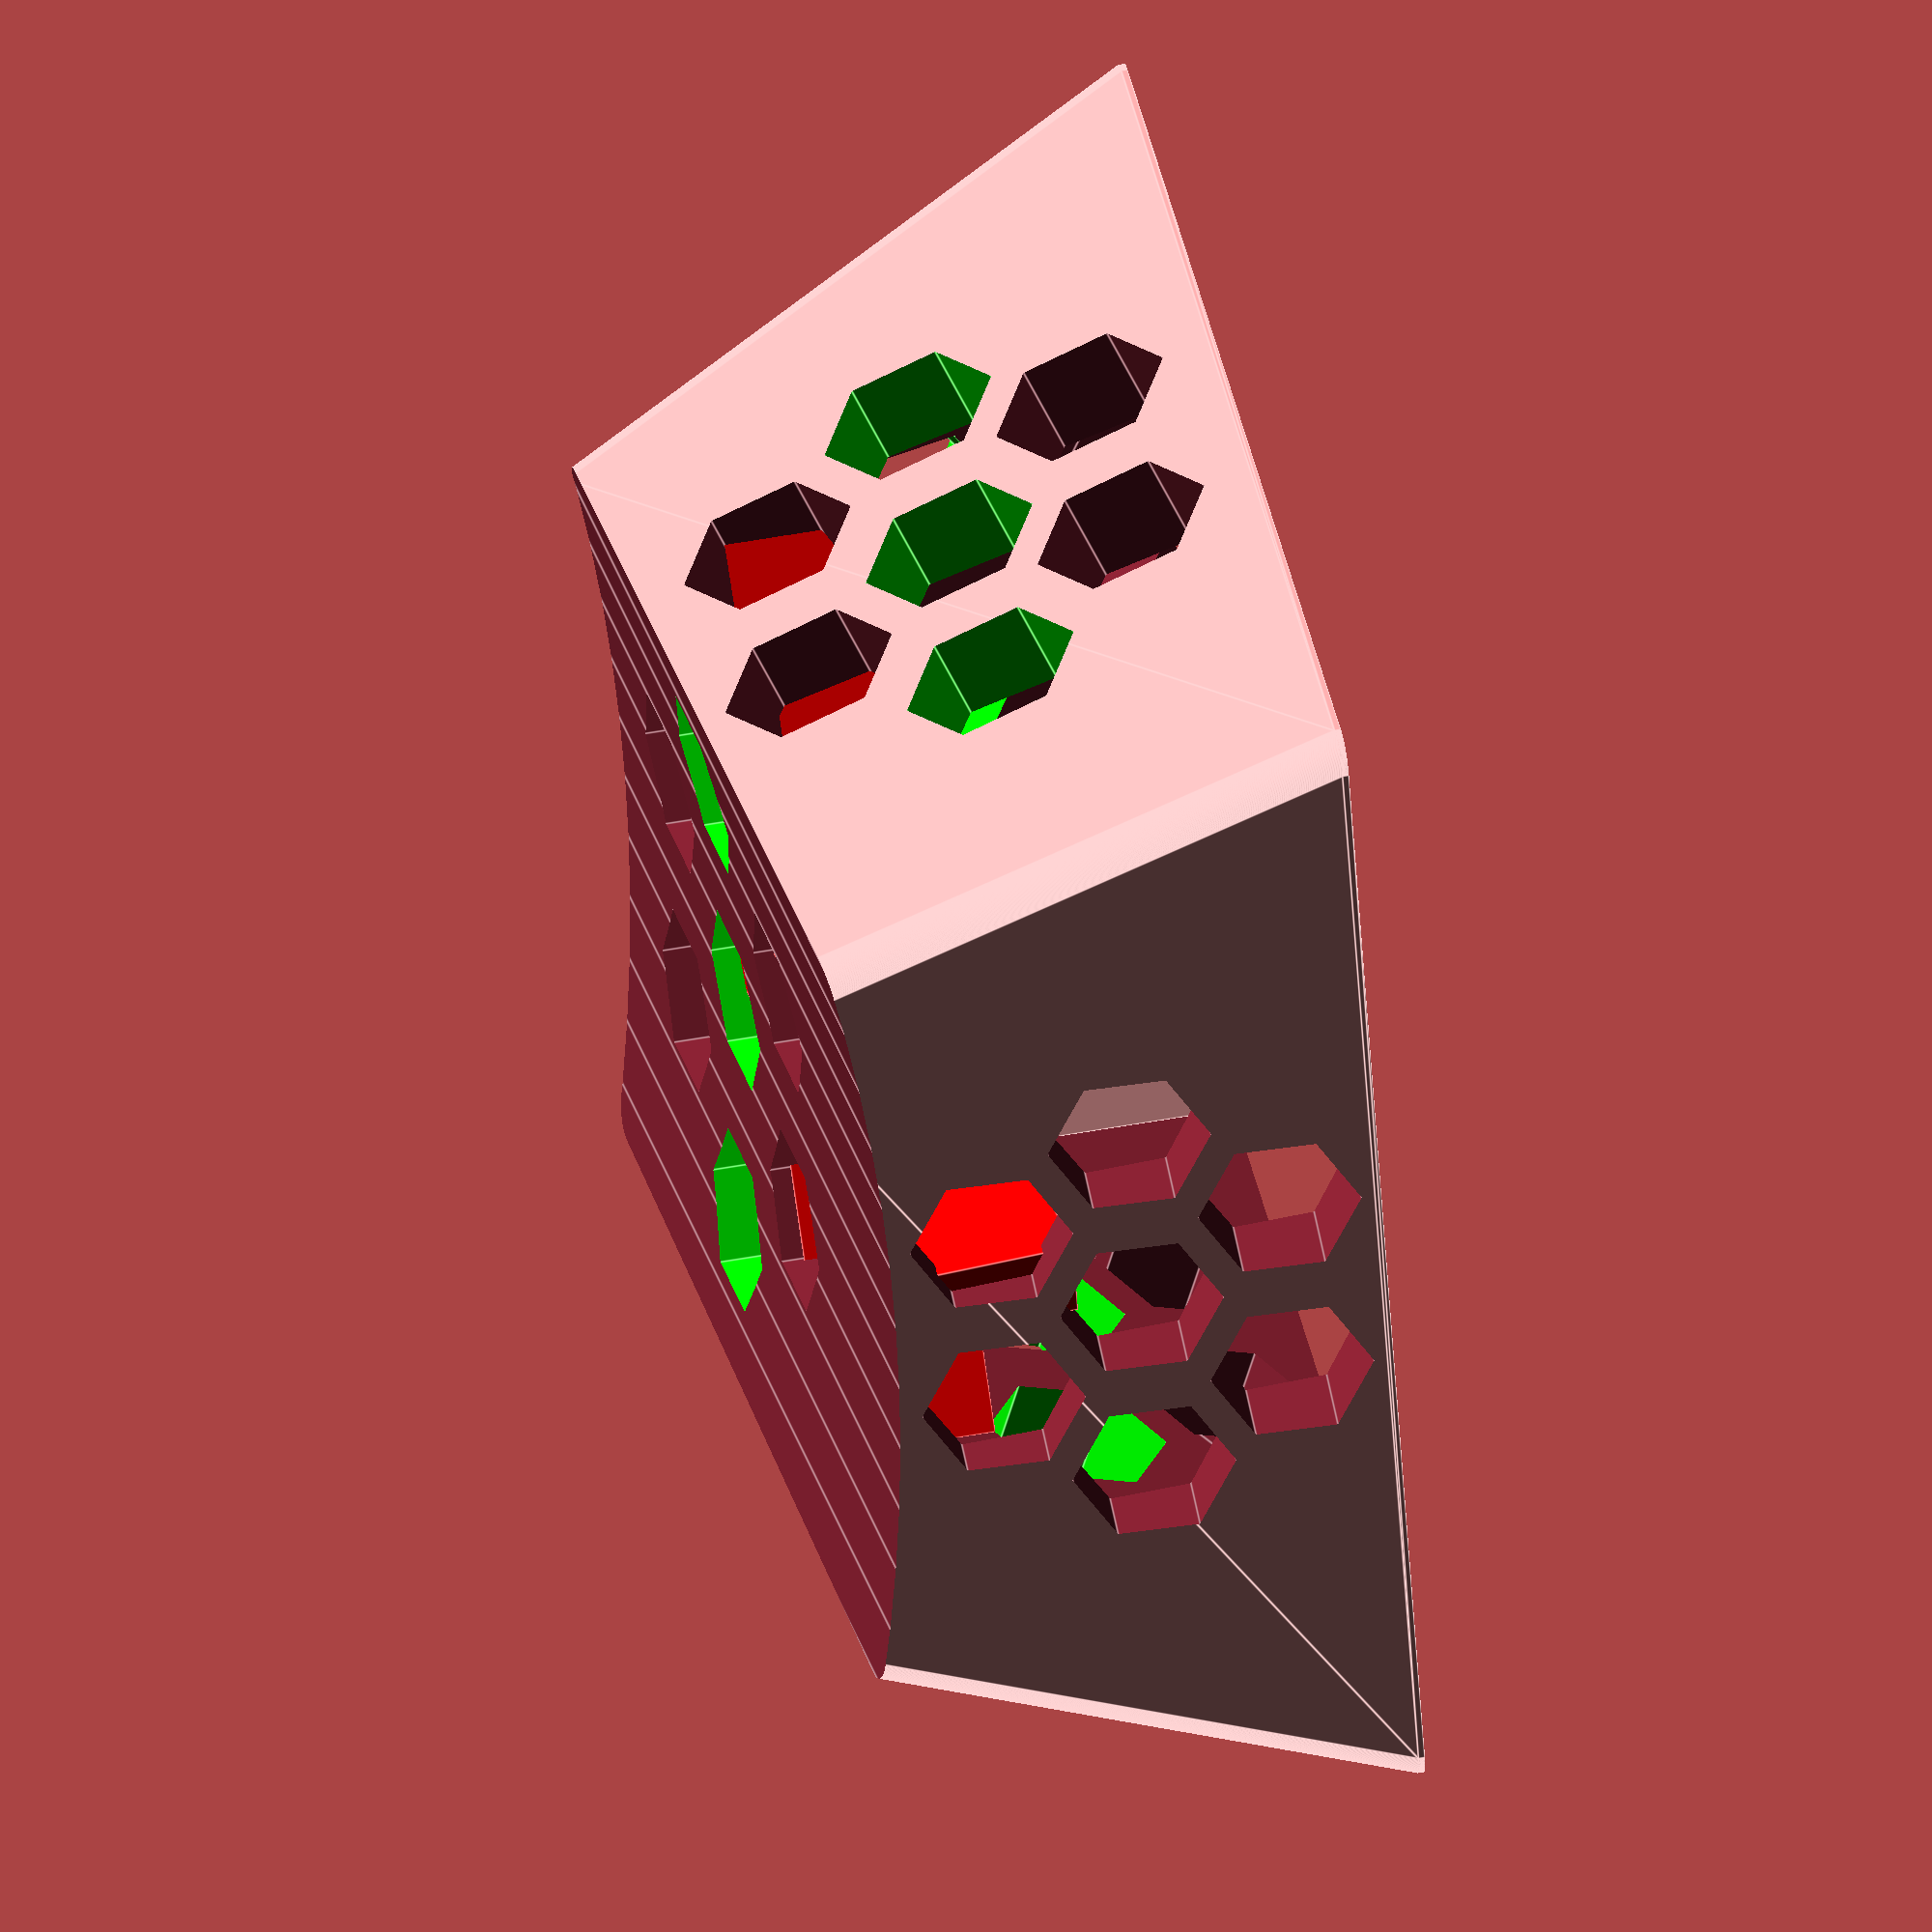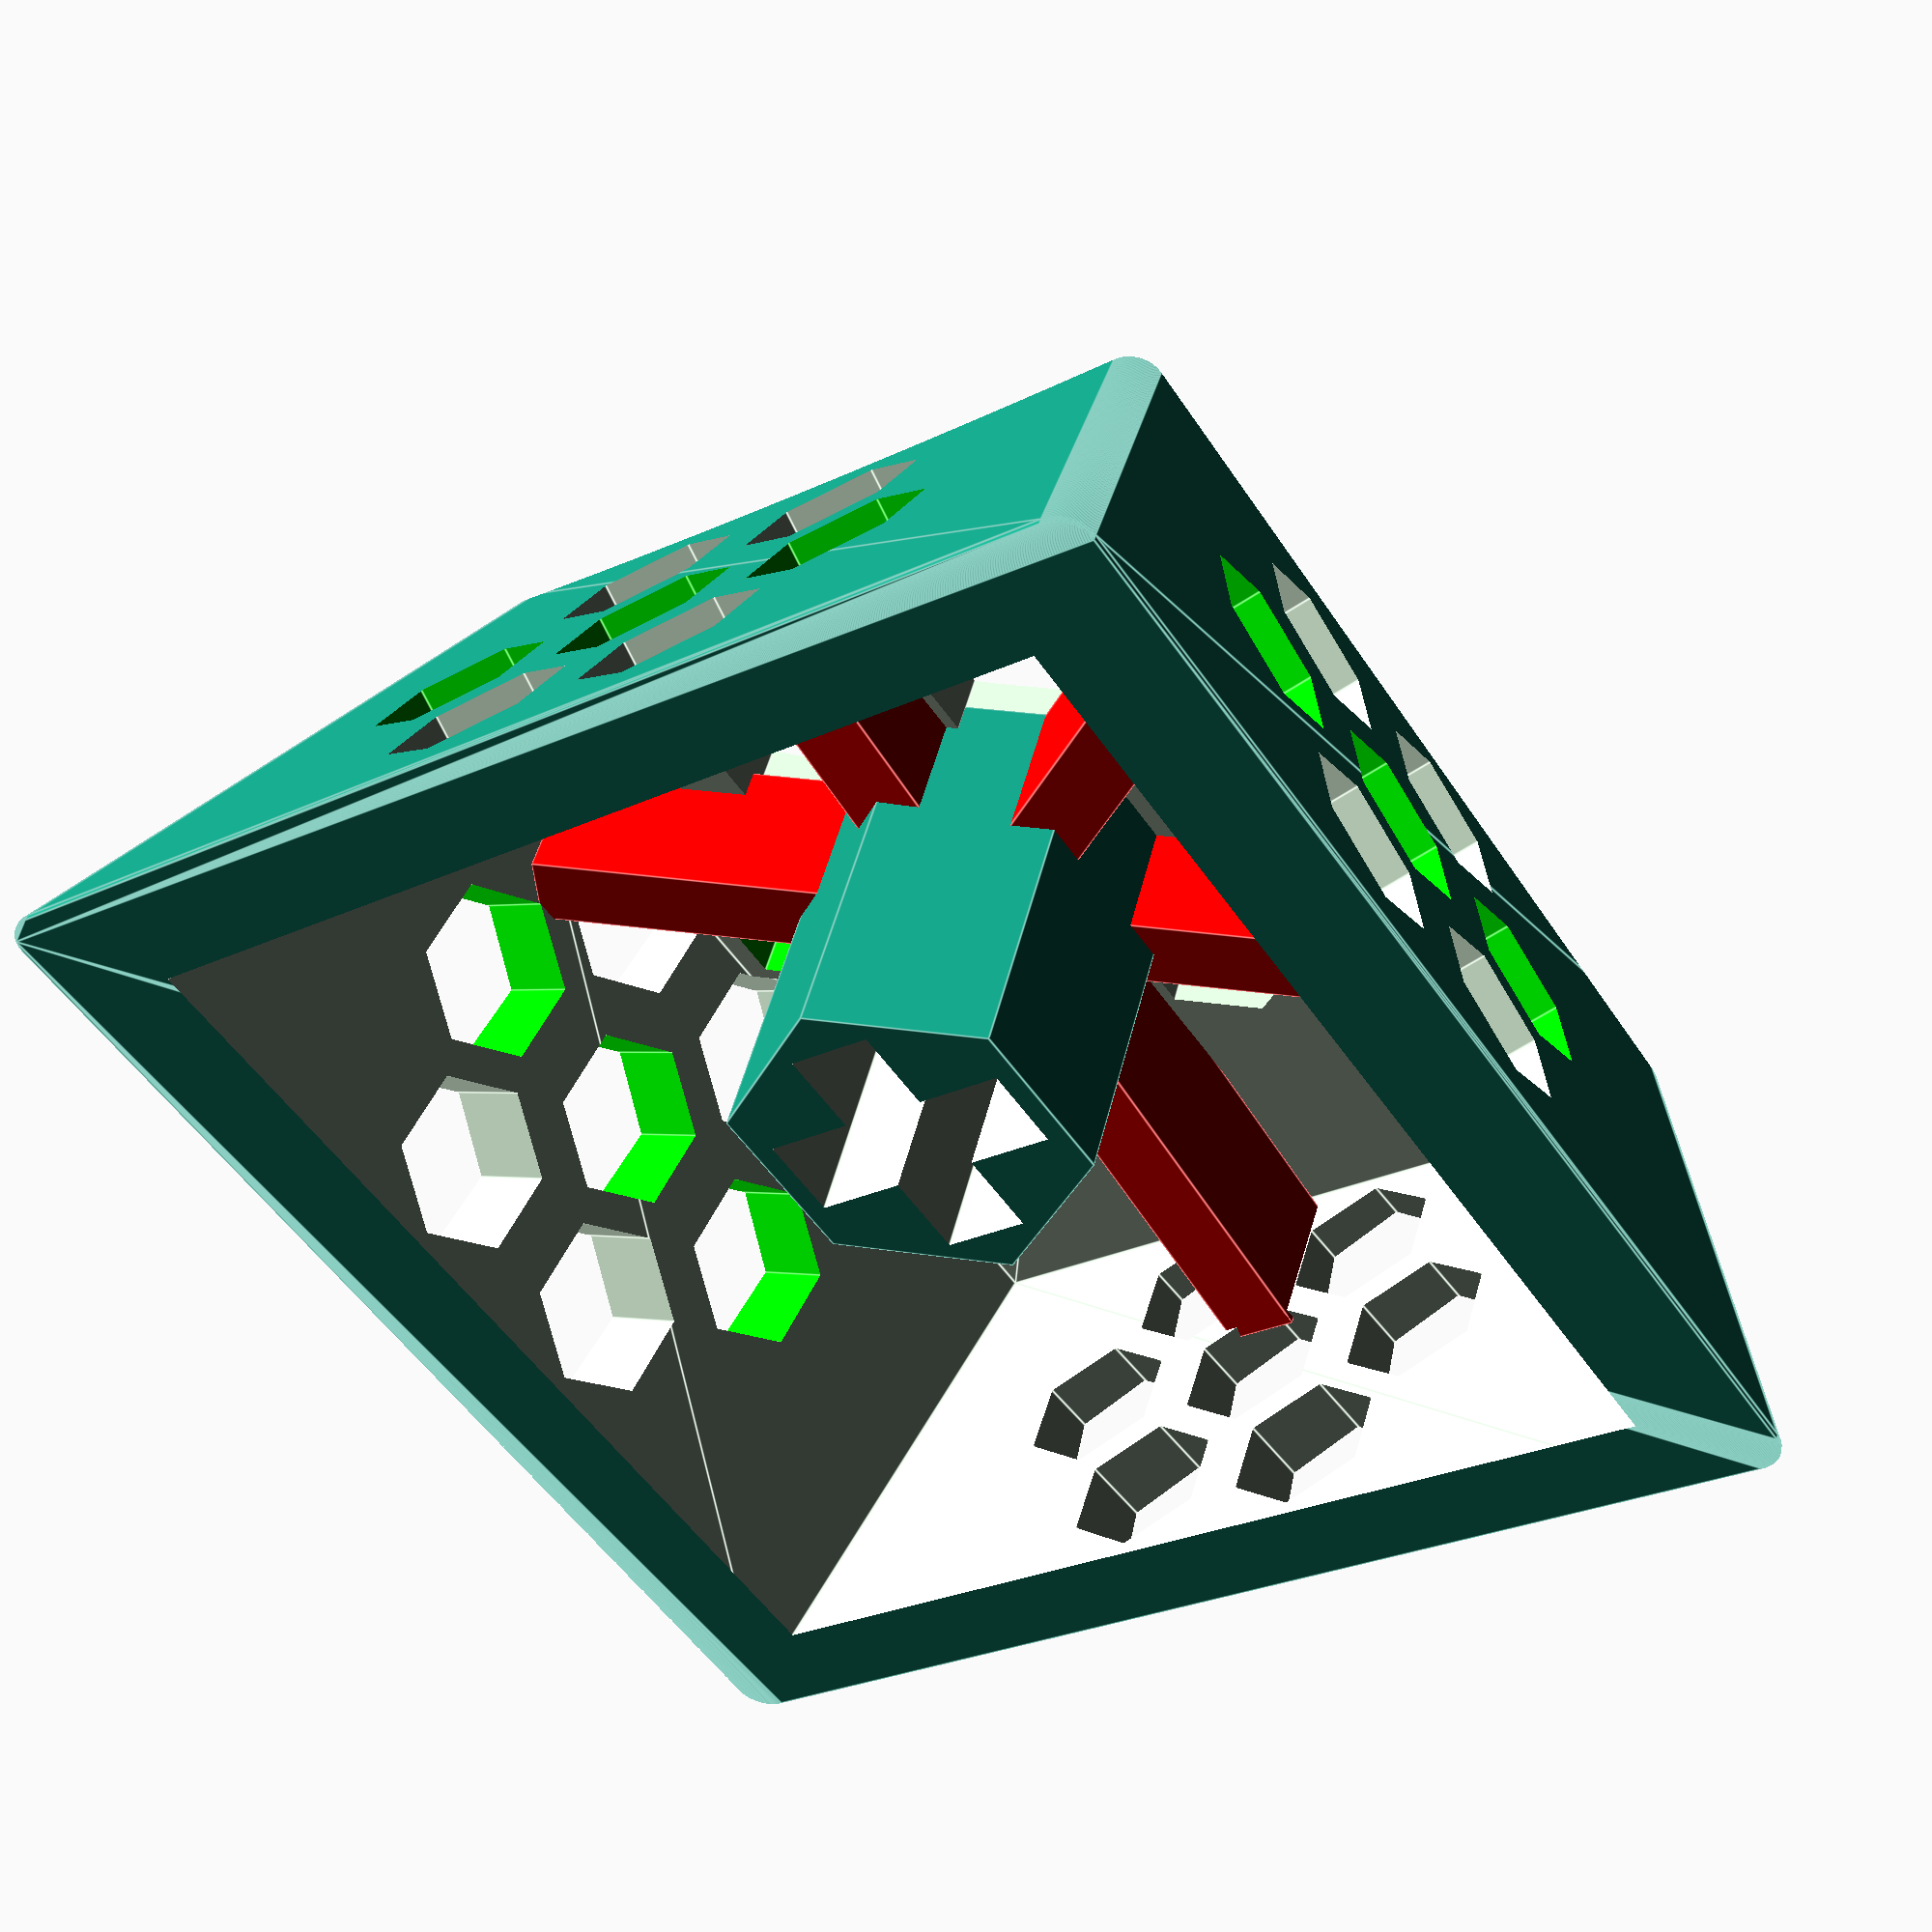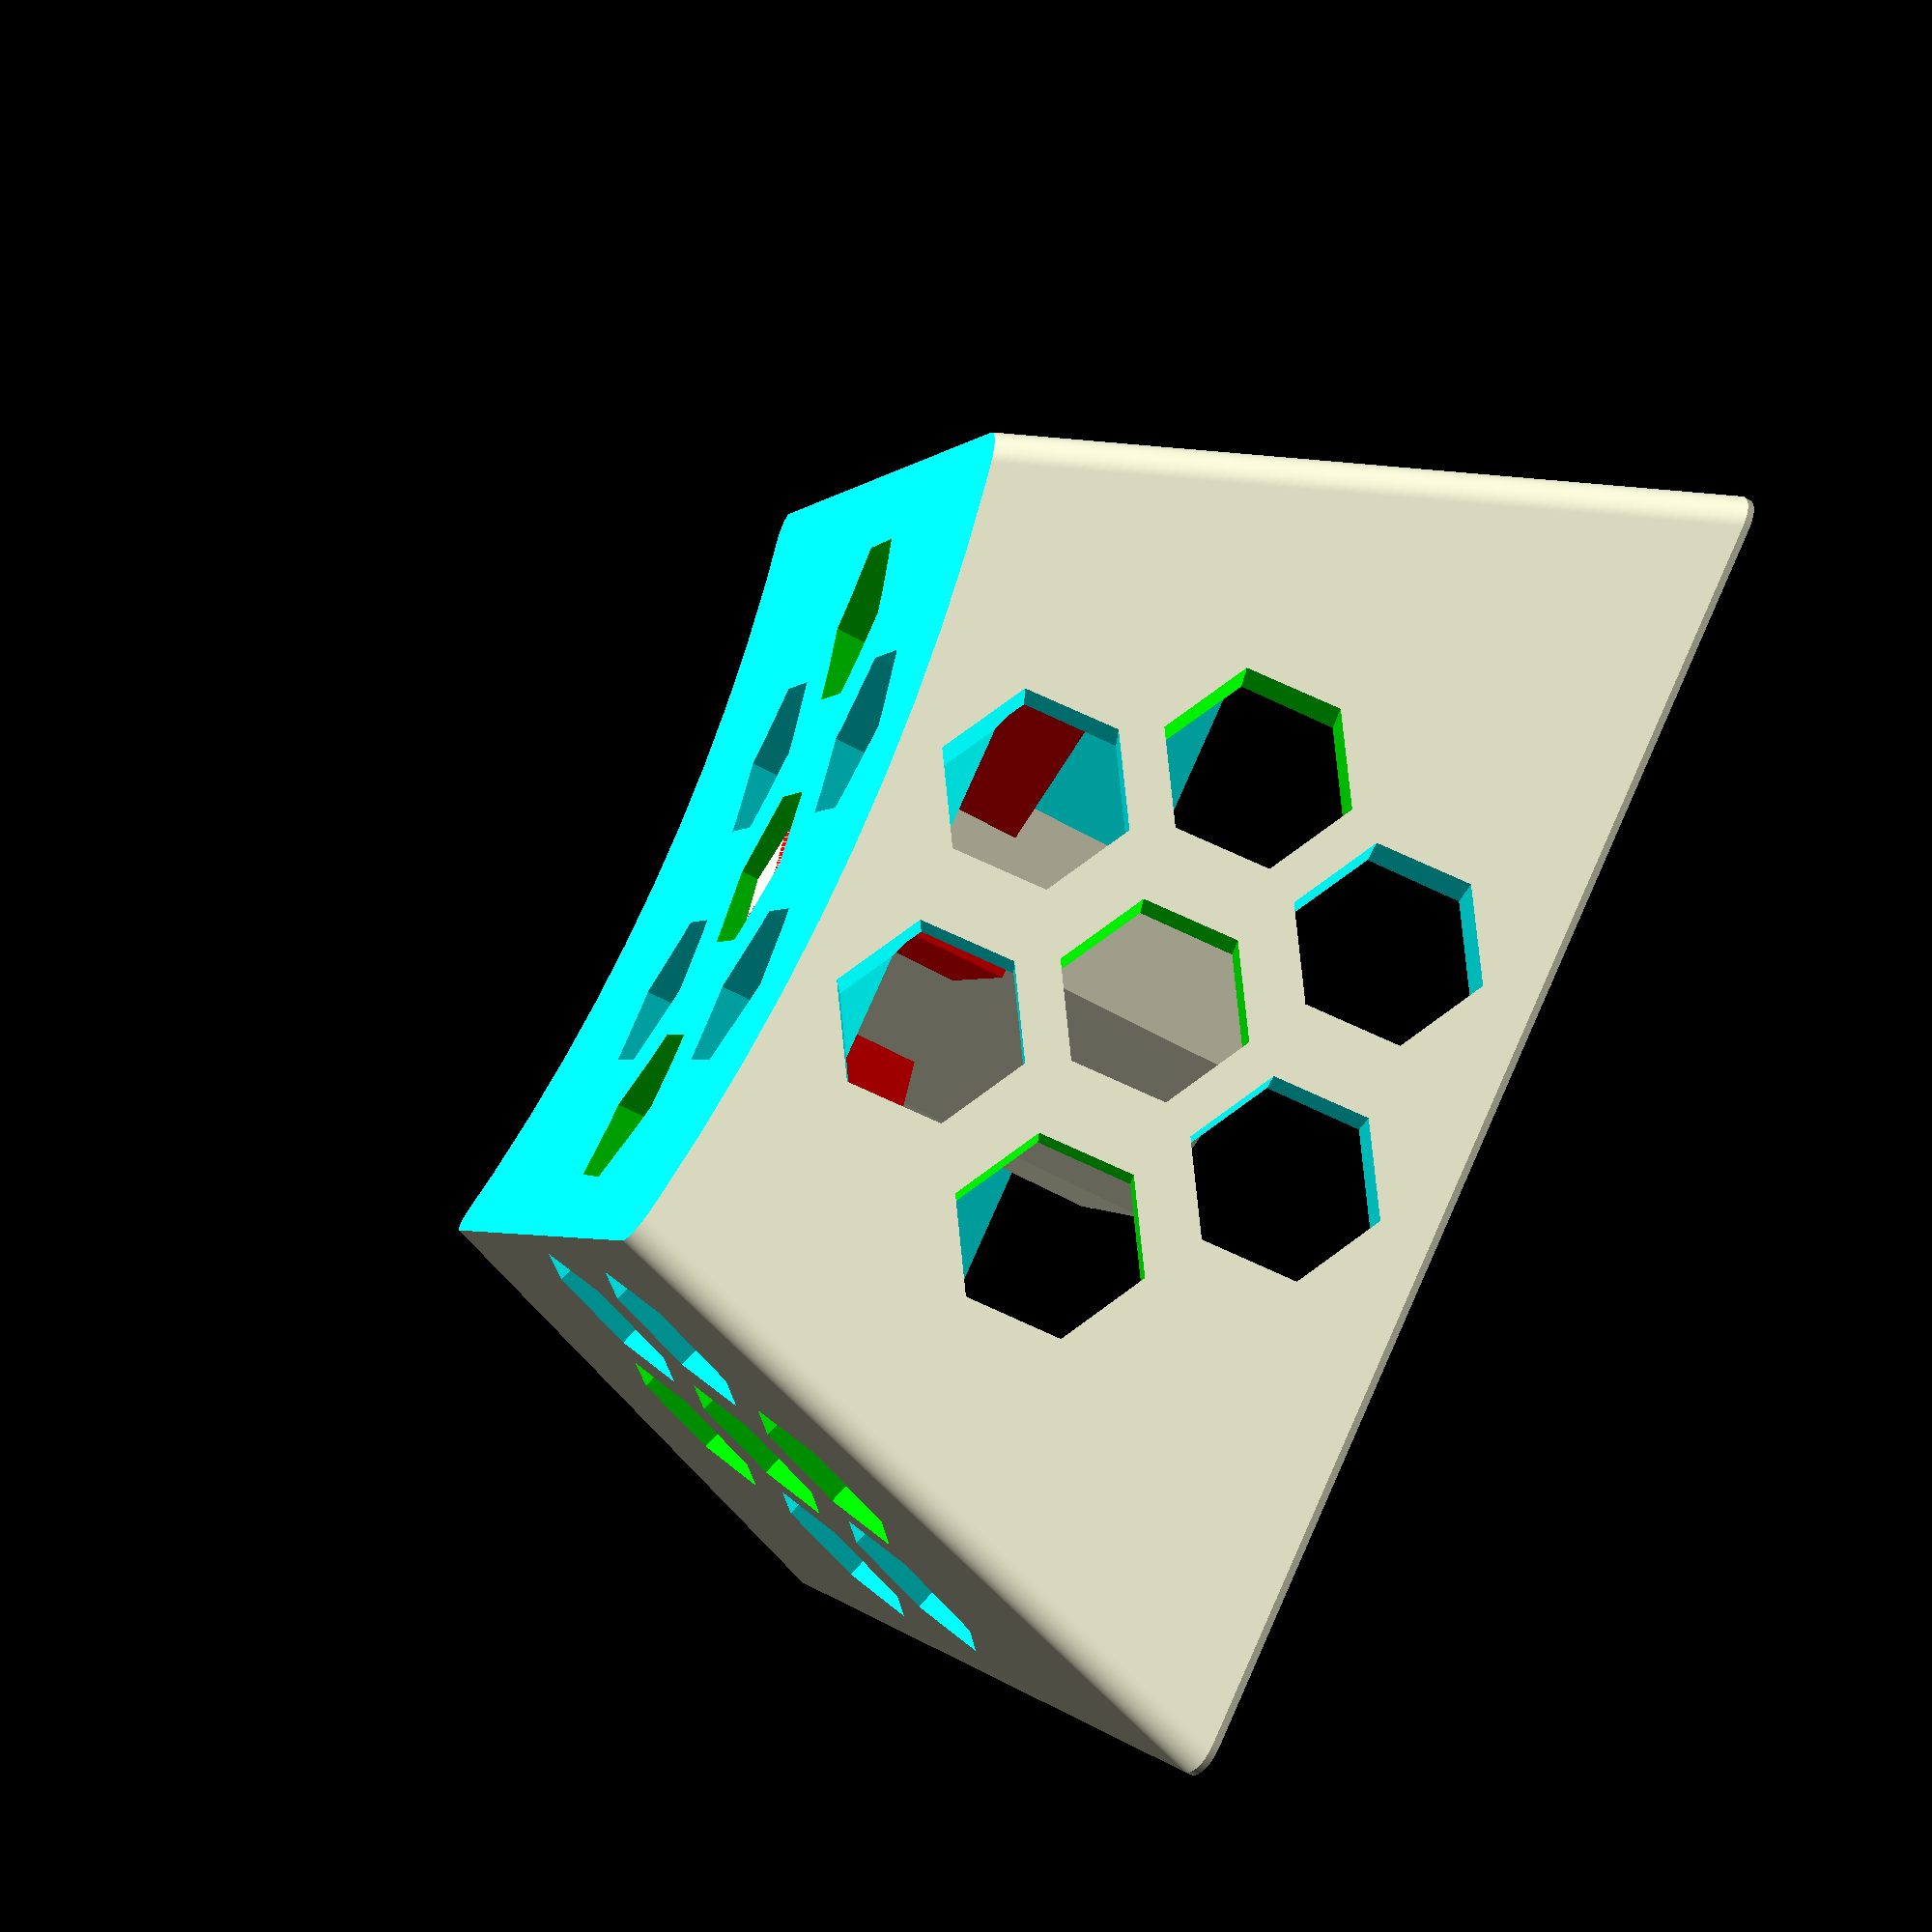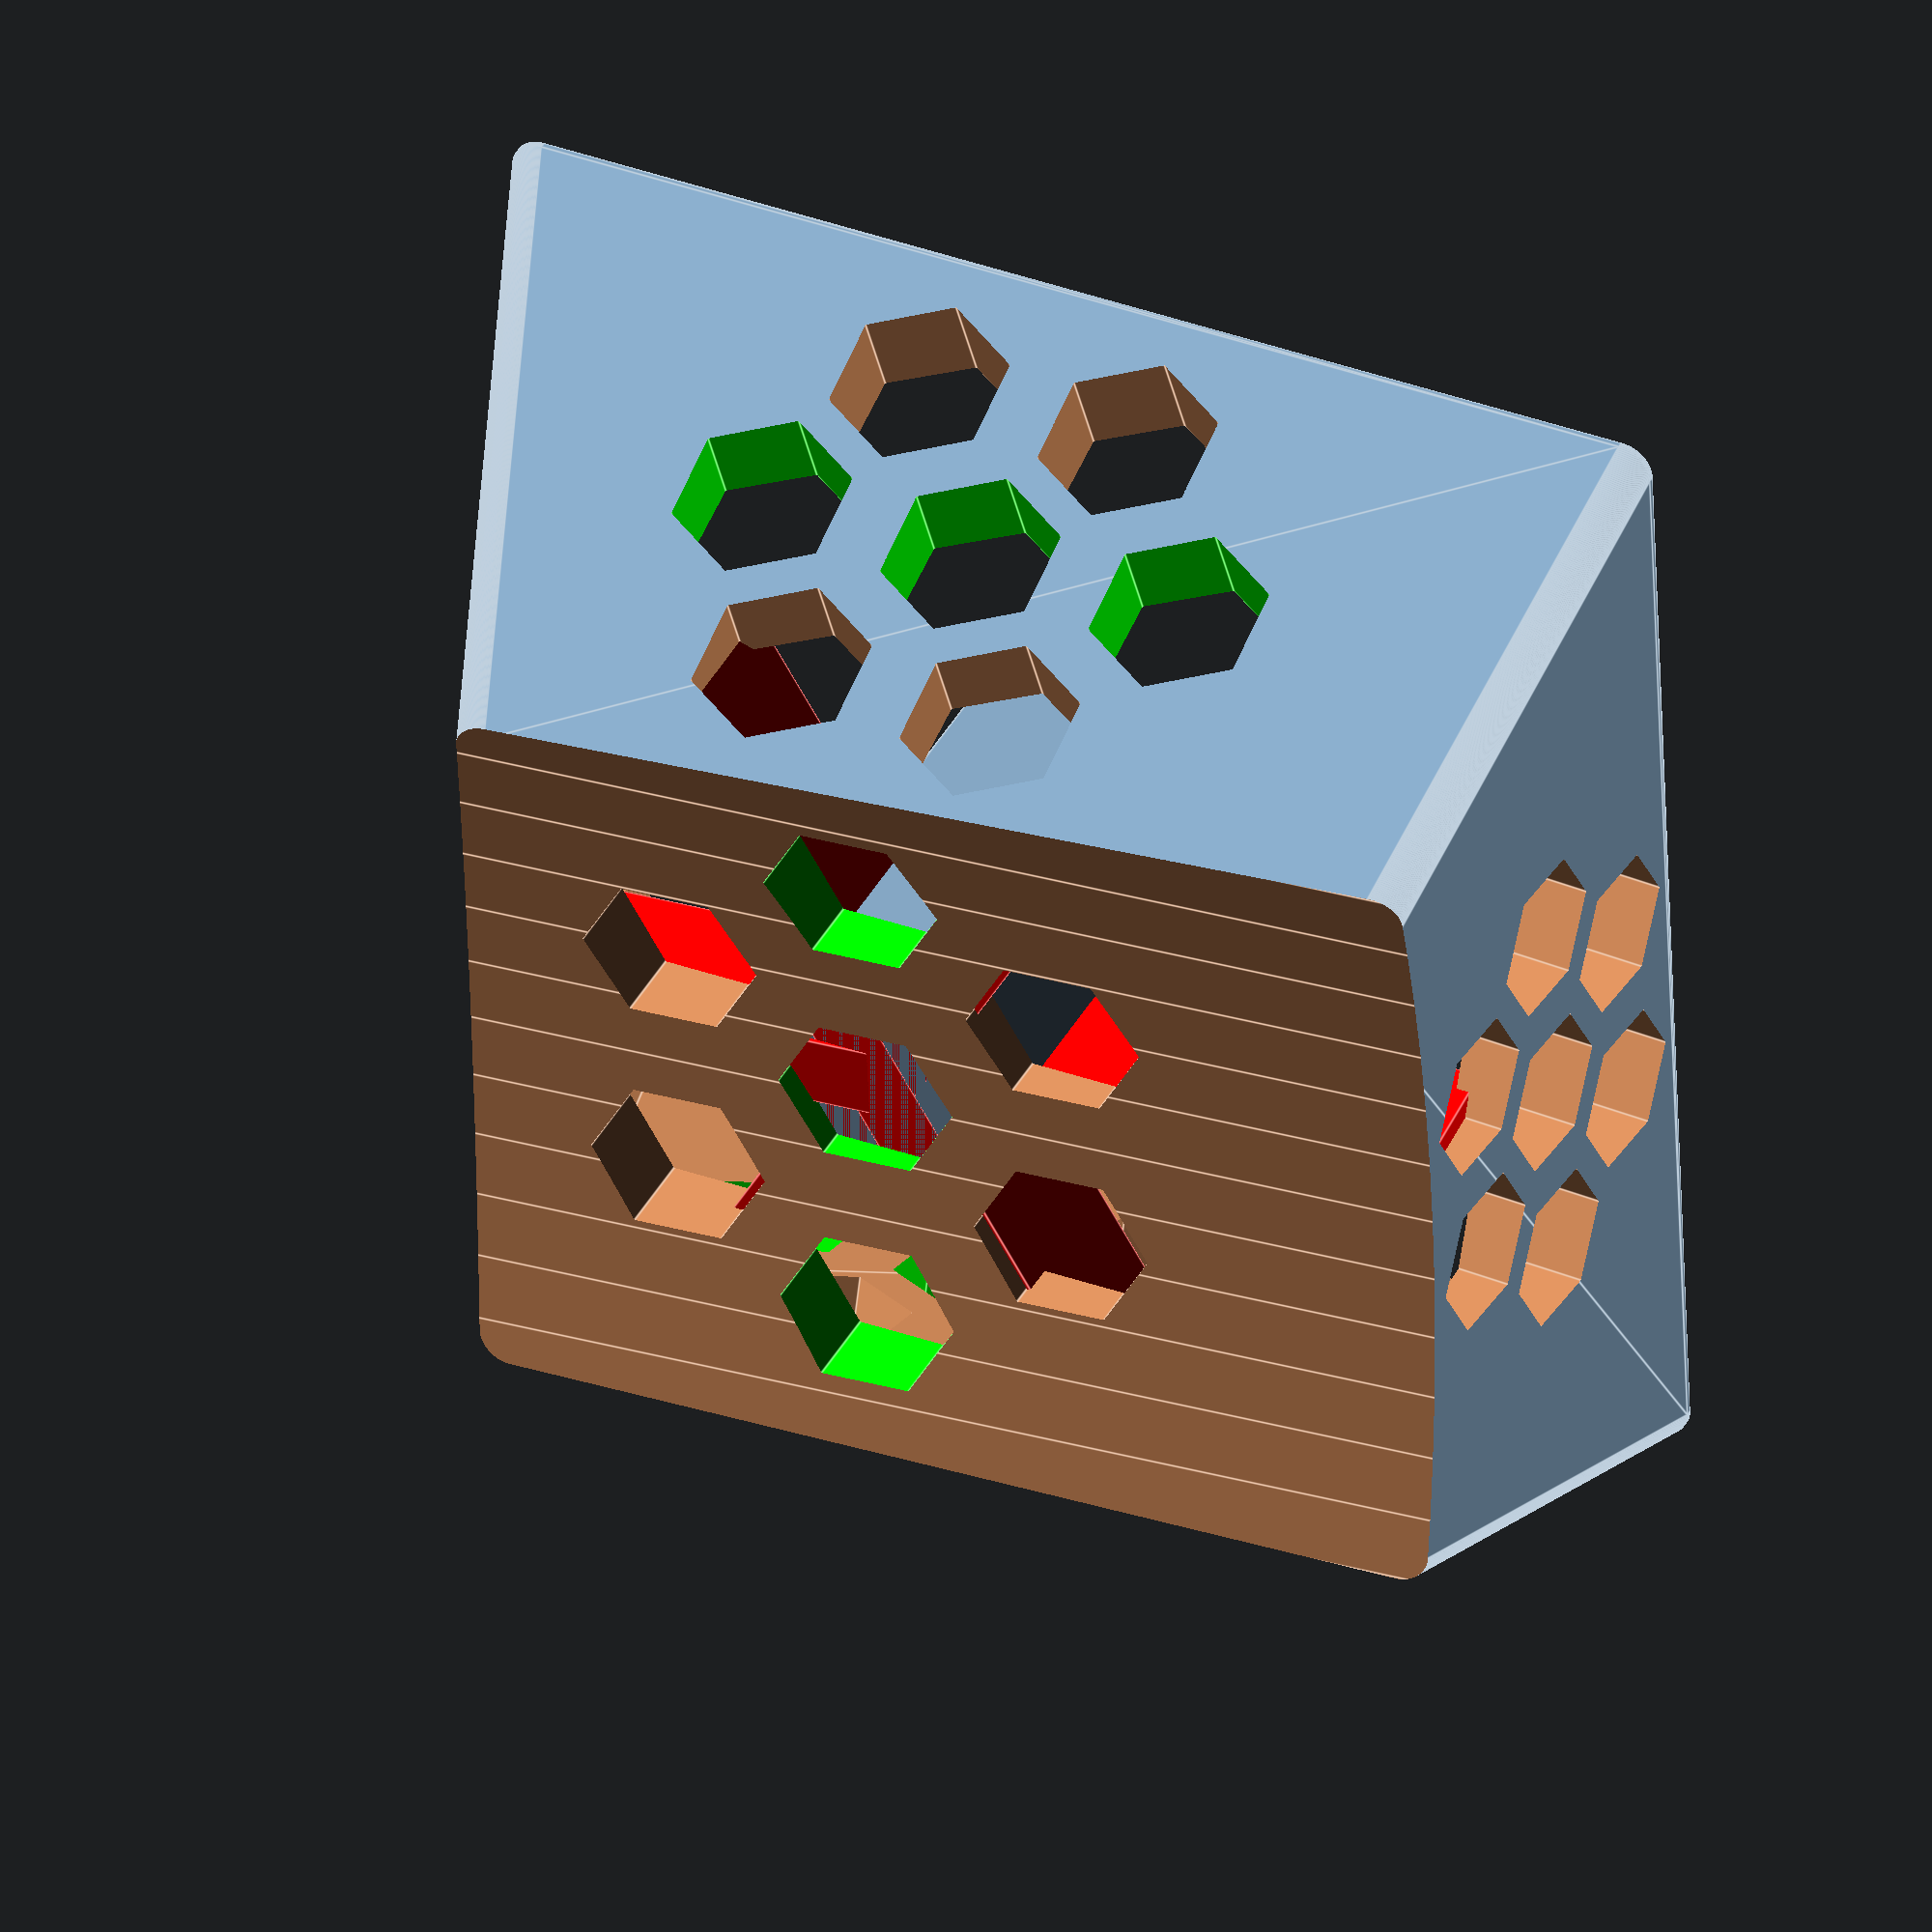
<openscad>

precision= 200;
lowRes= 80;
sixSides = 6;
function calculateTopPoint(angle, height) = tan(angle) * height;
module generateKey (dimensions=[18.1,18.1,9.39], walls=[20.22, 20.22, 20.22, 3], thick=1, topSlant=0, topType=0, numConnectors=1) {
    
    x=dimensions[0];
    y=dimensions[1];
    z=dimensions[2];
    
    xLT=calculateTopPoint(walls[1], z);
    xRT=x - calculateTopPoint(walls[2], z);
    yFT=calculateTopPoint(walls[0], z);
    yBT=y - calculateTopPoint(walls[3], z);
    honeyD=2.8;
    
    KeyPoints = [
     [ 0, 0, 0 ],  // 0
     [ x, 0, 0 ],  // 1
     [ x, y, 0 ],  // 2
     [ 0, y, 0 ],  // 3
     [ xLT, yFT, z ],  // 4
     [ xRT, yFT, z ],  // 5
     [ xRT, yBT, z ],  // 6
     [ xLT, yBT, z ]  // 7
    ];
    
    zI=z-(thick*2);
    KeyInnerPoints = [
     [ thick, thick, -1 ],  // 0
     [ x-thick, thick, -1 ],  // 1
     [ x-thick, y-thick, -1 ],  // 2
     [ thick, y-thick, -1 ],  // 3
     [ xLT, yFT, zI],  // 4
     [ xRT, yFT, zI ],  // 5
     [ xRT, yBT, zI ],  // 6
     [ xLT, yBT, zI ]  // 7
    ];

    KeyFaces = [
      [0,1,2,3],  // bottom
      [4,5,1,0],  // front
      [7,6,5,4],  // top
      [5,6,2,1],  // right
      [6,7,3,2],  // back
      [7,4,0,3]]; // left
      
    // Main key
    difference() {
        minkowski() {
            polyhedron( KeyPoints, KeyFaces );
            cylinder(r=.5, h=0.1, $fn=precision);
        }
        polyhedron( KeyInnerPoints, KeyFaces );
        diameter=70;
        // Sphere
        if (topType==0) {
            translate([x/2, y/2, (diameter)/2+z-thick-.2]){
            rotate([topSlant, 0, 0], v=[0,1,0]){
            rotate([90, 90, 0]){
                    sphere(d=diameter, $fn=precision, center=false);
        }}}}
        // Equal or long key slant
        else if (topType == 1) {
            if (topSlant == 0) {
                translate([x/2, y/2, (diameter)/2+z-(thick)]){
                rotate([topSlant, 0, 0], v=[0,1,0]){
                rotate([90, 90, 0]){
                    cylinder(h=50, d=diameter, $fn=precision, center=true);
                }
            }}}
            else {
                translate([x/2, -2, (diameter)/2+z]){
                rotate([topSlant, 0, 0], v=[0,1,0]){
                rotate([90, 90, 0]){
                    cylinder(h=50, d=diameter, $fn=precision, center=true);
                }
        }}}}
        // Wide key
        else if (topType == 2) {
            if (topSlant == 0) {
                translate([x/2, y/2, ((diameter)*3)/2+z-thick]){
                rotate([topSlant, 0, 0], v=[0,1,0]){
                rotate([90, 90, 0]){
                    cylinder(h=50, d=diameter*3, $fn=precision, center=true);
                }
            }}}
            else {
                translate([x/2, 0, (diameter)/2+z]){
                rotate([topSlant, 0, 0], v=[0,1,0]){
                rotate([90, 90, 0]){
                    cylinder(h=50, d=diameter, $fn=precision, center=true);
                }
        }}}}

        
        // Cylinder Honeycomb Pattern
        // Front
        translate([x/2, y/2, 0]){
         for (xOffset=[0:1]) {
             translate([-9.05, -9.05, 0]){
                    translate([7.3+ xOffset*3.5, 1.9, 1.5]){
                        rotate([69.78,0,0]){
                            rotate([0,0,30]){
                                cylinder(h=2, d=honeyD, $fn=sixSides);
                            }
                        }
                    }
                }
            }
            // Mid Row
            for (xOffset=[0:2]) {
                translate([-9.05, -9.05, 0]){
                    translate([5.3+ xOffset*3.5, 2.6, 4]){
                        rotate([69.78,0,0]){
                            rotate([0,0,30]){
                                color([0,1,0]){
                                    cylinder(h=2, d=honeyD, $fn=sixSides);
                                }
                            }
                        }
                    }
                }
            }
            // High Row
            for (xOffset=[0:1]) {
                translate([-9.05, -9.05, 0]){
                    translate([7.3+ xOffset*3.5, 3.5, 6.5]){
                        rotate([69.78,0,0]){
                            rotate([0,0,30]){
                                cylinder(h=2, d=honeyD, $fn=sixSides);
                            }
                        }
                    }
                }
            }
        }
        
        // Sides
         translate([x/2, y/2, 0]){
             for(side=[0:1]){
              rotate(a=[0,0,90+90*(side*2)], v=[0, 0, 1]){
                 for (xOffset=[0:1]) {
                     translate([-9.05, -9.05, 0]){
                            translate([7.3+ xOffset*3.5, 1.9, 1.5]){
                                rotate([69.78,0,0]){
                                    rotate([0,0,30]){
                                        cylinder(h=2, d=honeyD, $fn=sixSides);
                                    }
                                }
                            }
                        }
                    }
                    // Mid Row
                    for (xOffset=[0:2]) {
                        translate([-9.05, -9.05, 0]){
                            translate([5.3+ xOffset*3.5, 2.6, 4]){
                                rotate([69.78,0,0]){
                                    rotate([0,0,30]){
                                        color([0,1,0]){
                                            cylinder(h=2, d=honeyD, $fn=sixSides);
                                        }
                                    }
                                }
                            }
                        }
                    }
                    // High Row
                    for (xOffset=[0:1]) {
                        translate([-9.05, -9.05, 0]){
                            translate([7.3+ xOffset*3.5, 3.5, 6.5]){
                                rotate([69.78,0,0]){
                                    rotate([0,0,30]){
                                        cylinder(h=2, d=honeyD, $fn=sixSides);
                                    }
                                }
                            }
                        }
                    }
                }
            }
        }
        // Back
            translate([x/3+thick/2, y -(y-yBT)- thick, zI -thick/3]) {
            rotate([-(90-walls[3]),0,0,0]){
                for (xOffset=[0:sWidth/3-2]) {
                    translate([1.2+ xOffset*3, 1.2, 0]){
                        rotate([0,0,30]){
                            cylinder(h=2, d=honeyD-.3, $fn=sixSides);
                        }
                    }
                }
                // Mid Row
                for (xOffset=[0:sWidth/3-1]) {
                    translate([ -.3 + xOffset*3, 3.4, 0]){
                        rotate([0,0,30]){
                            cylinder(h=2, d=honeyD-0.3, $fn=sixSides);
                        }
                    }
                }
                // High Row
                for (xOffset=[0:sWidth/3-2]) {
                    translate([1.2+ xOffset*3, 5.6, 0]){
                        rotate([0,0,30]){
                            cylinder(h=2, d=honeyD-0.3, $fn=sixSides);
                        }
                    }
                }
            }
        } 
        
        // Top
        translate([x/2, y/2-1.5, -.2]) {
        rotate(a=[-69.78,0,0], v=[0, 0, 0]){
            for (xOffset=[0:1]) {
                translate([-9.05, -9.05, 0]){
                    translate([7+ xOffset*4, 1.9, 1]){
                        rotate([69.78,0,0]){
                            rotate([0,0,30]){
                                cylinder(h=2, d=honeyD, $fn=sixSides);
                            }
                        }
                    }
                }
            }
            // Mid Row
                 for (xOffset=[0:2]) {
                     translate([-9.05, -9.05, 0]){
                        translate([5+ xOffset*4, 2.6, 4]){
                        rotate([69.78,0,0]){
                            rotate([0,0,30]){color([0,1,0]){cylinder(h=2, d=honeyD, $fn=sixSides);};};};
                    };
                }}
                // High Row
                 for (xOffset=[0:1]) {
                     translate([-9.05, -9.05, 0]){
                        translate([7+ xOffset*4, 4.8, 6.5]){
                            rotate([69.78,0,0]){
                                rotate([0,0,30]){
                                    cylinder(h=3, d=honeyD, $fn=sixSides);
                                }
                            }
                        }
                    }
                }
            }
        }    
        // End Honeycomb pattern
        
    }// End of difference

    sWidth=xRT-xLT;
    sDepth=yBT-yFT;
    sW=1.15;
    sH=2.5;
    
    // Center attachment
    for ( c =[0:numConnectors-1]) {
        
        translate([x/2, y/(numConnectors+1) + (y/(numConnectors+1) *c), 1]){
            difference() {
                rotate([0,0,30]){cylinder( h=zI-thick+.5, d=5.54, center=false, $fn=sixSides);}
                cube([4.10, 1.35, 7.6], center=true);
                cube([1.35, 4.10, 7.6], center=true);
            }
        
        };
        // X Support
       /*  translate([xLT, yFT+2, zI - sH+(thick/4)]){
            rotate([0,0,31]){cube([sqrt(sWidth*sWidth + sDepth*sDepth), sW, sH], center=false);};
        }
        */
    }
    
       //  translate([x/2-(sW/2), yFT , zI - sH+(thick/4)]){

      translate([x/2, y/2 +yFT/2 , zI - sH/2+(thick/3)]){
        rotate([-5,0,0]){
            // Y supports
            color([1,0,0,1]){
                cube([sW, 14, sH], center=true);
            }}
        }

    
   // translate([xRT, yFT +yFT/2, zI - sH+(thick/4)]){
     translate([x/2, y/2  , zI - sH/2+(thick/2)]){
        rotate([0,0,60]){
            // Y supports
            color([1,0,0,1]){
          
                cube([sW, 14, sH], center=true);
            }}
        }
       
     // translate([xRT, yFT +y/2-(sW/2), zI - sH+(thick/4)]){
     translate([x/2, y/2  , zI - sH/2+(thick/2)]){
        rotate([0,0,120]){
            // Y supports
            color([1,0,0,1]){
          
                cube([sW, 14, sH], center=true);
            }}
        }
  
}



generateKey(topSlant=-5, topType=1);
</openscad>
<views>
elev=306.0 azim=70.4 roll=79.1 proj=o view=edges
elev=314.6 azim=214.6 roll=192.9 proj=p view=edges
elev=235.4 azim=142.4 roll=121.0 proj=p view=wireframe
elev=320.4 azim=88.0 roll=25.8 proj=o view=edges
</views>
